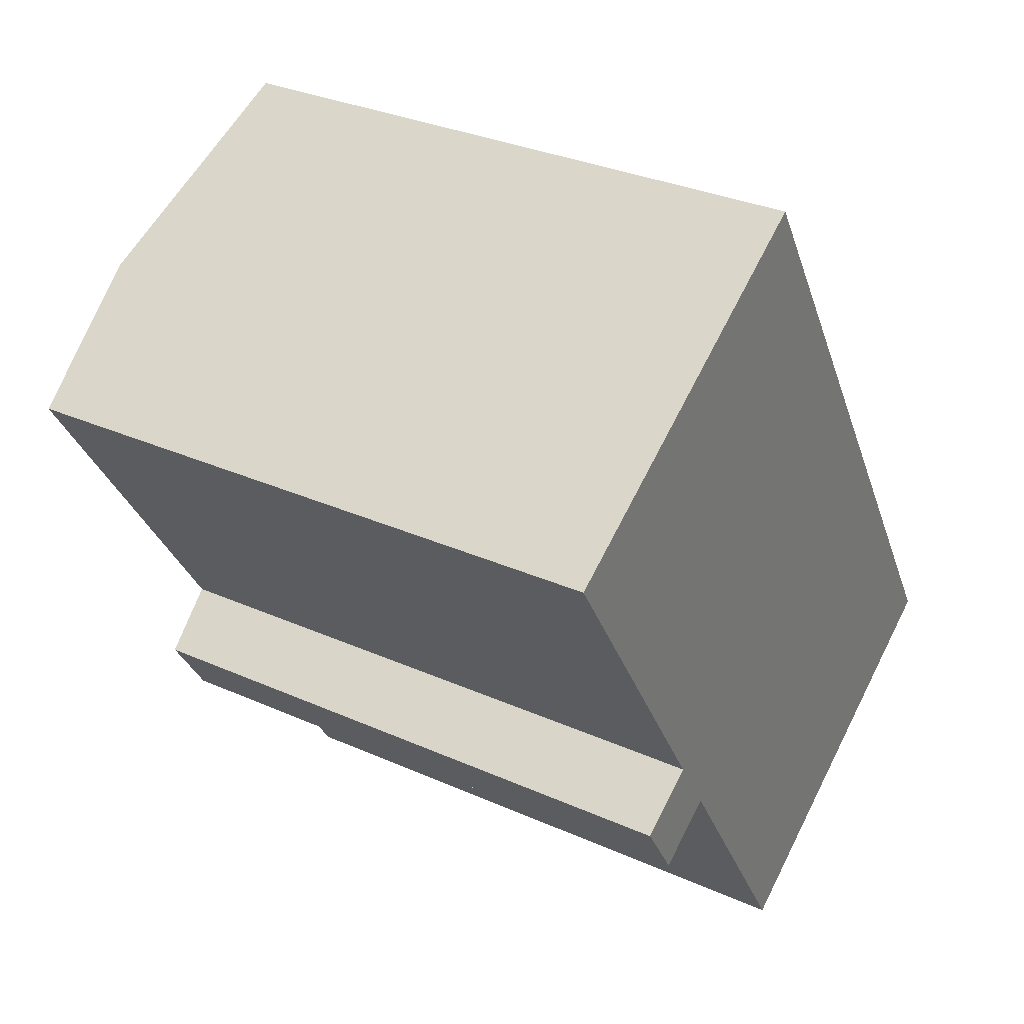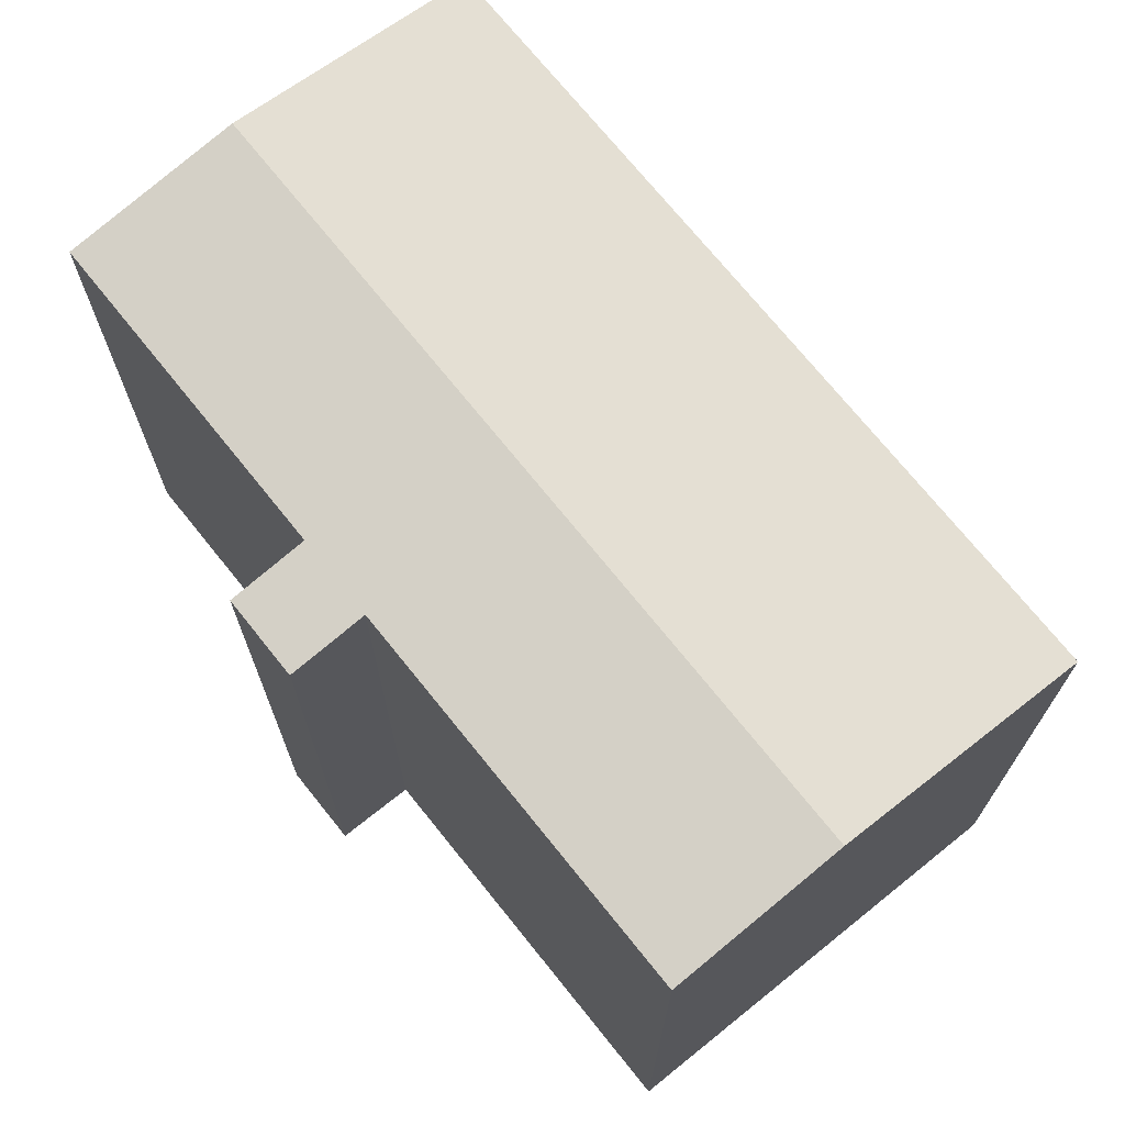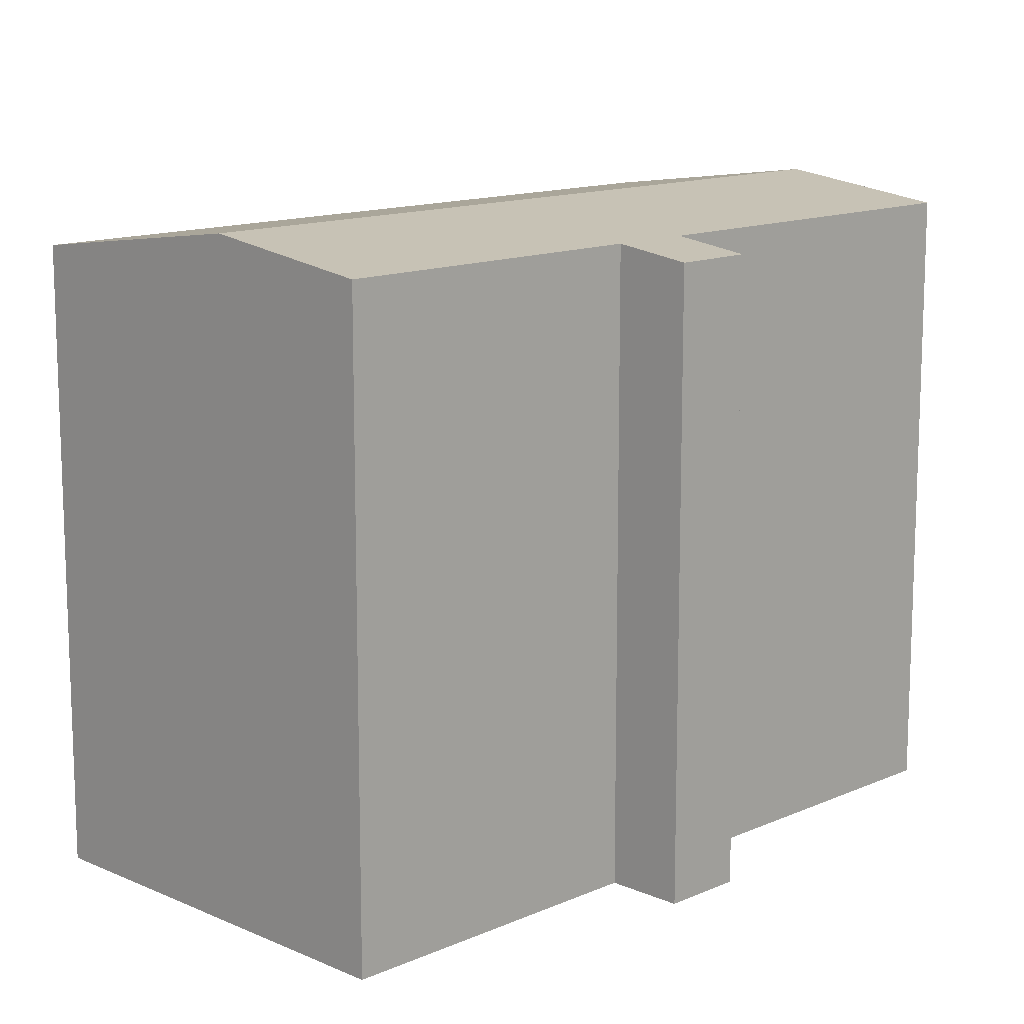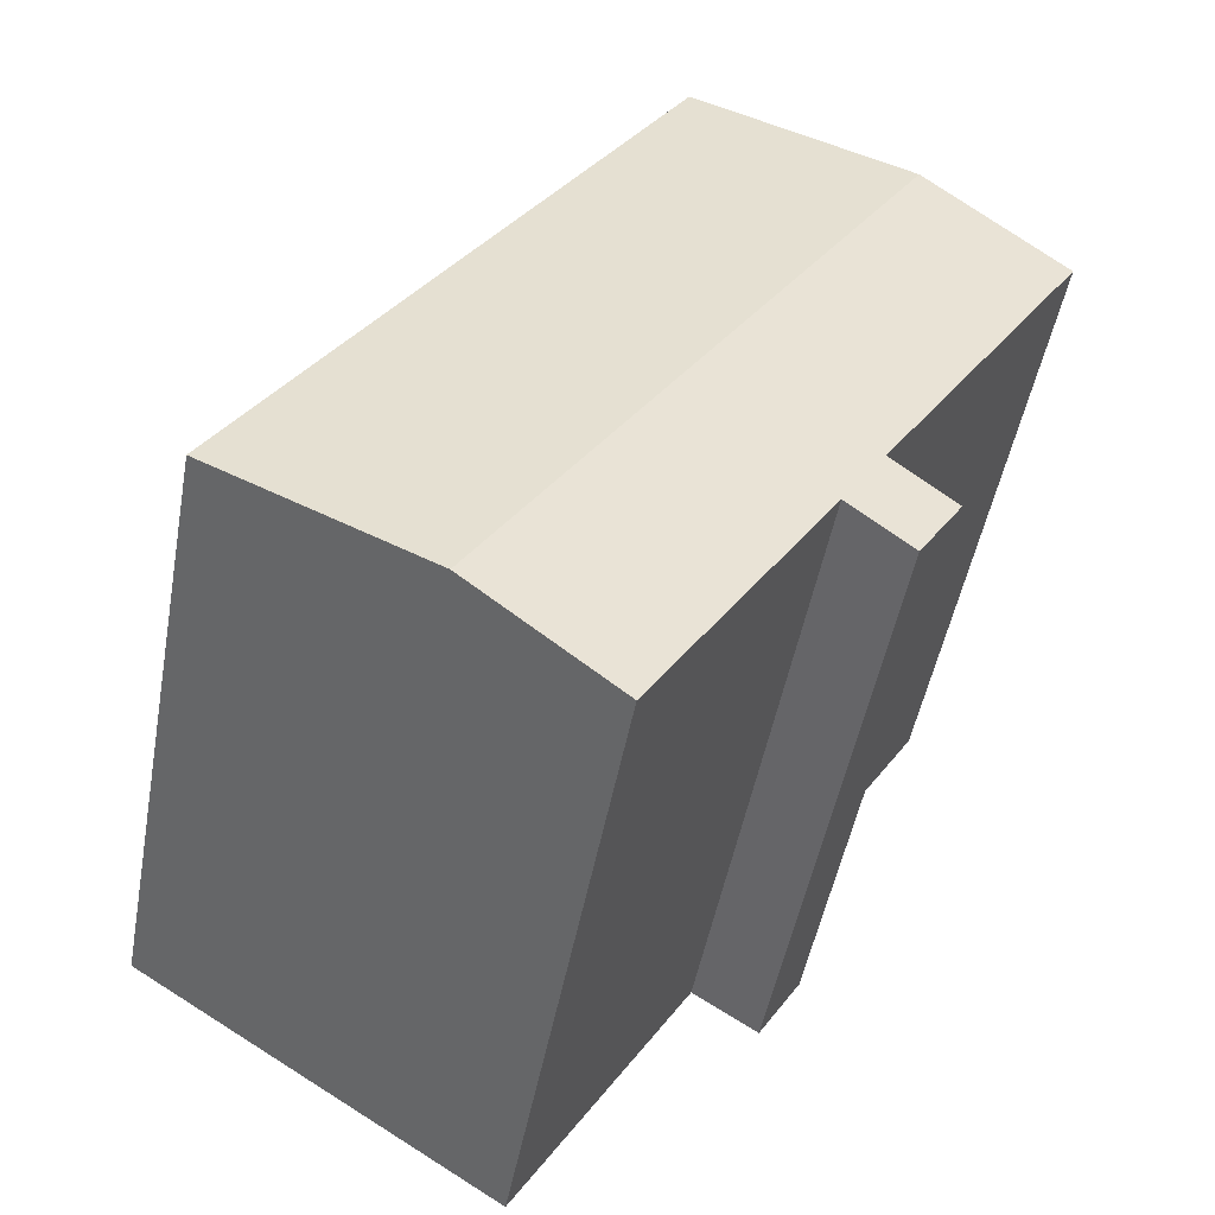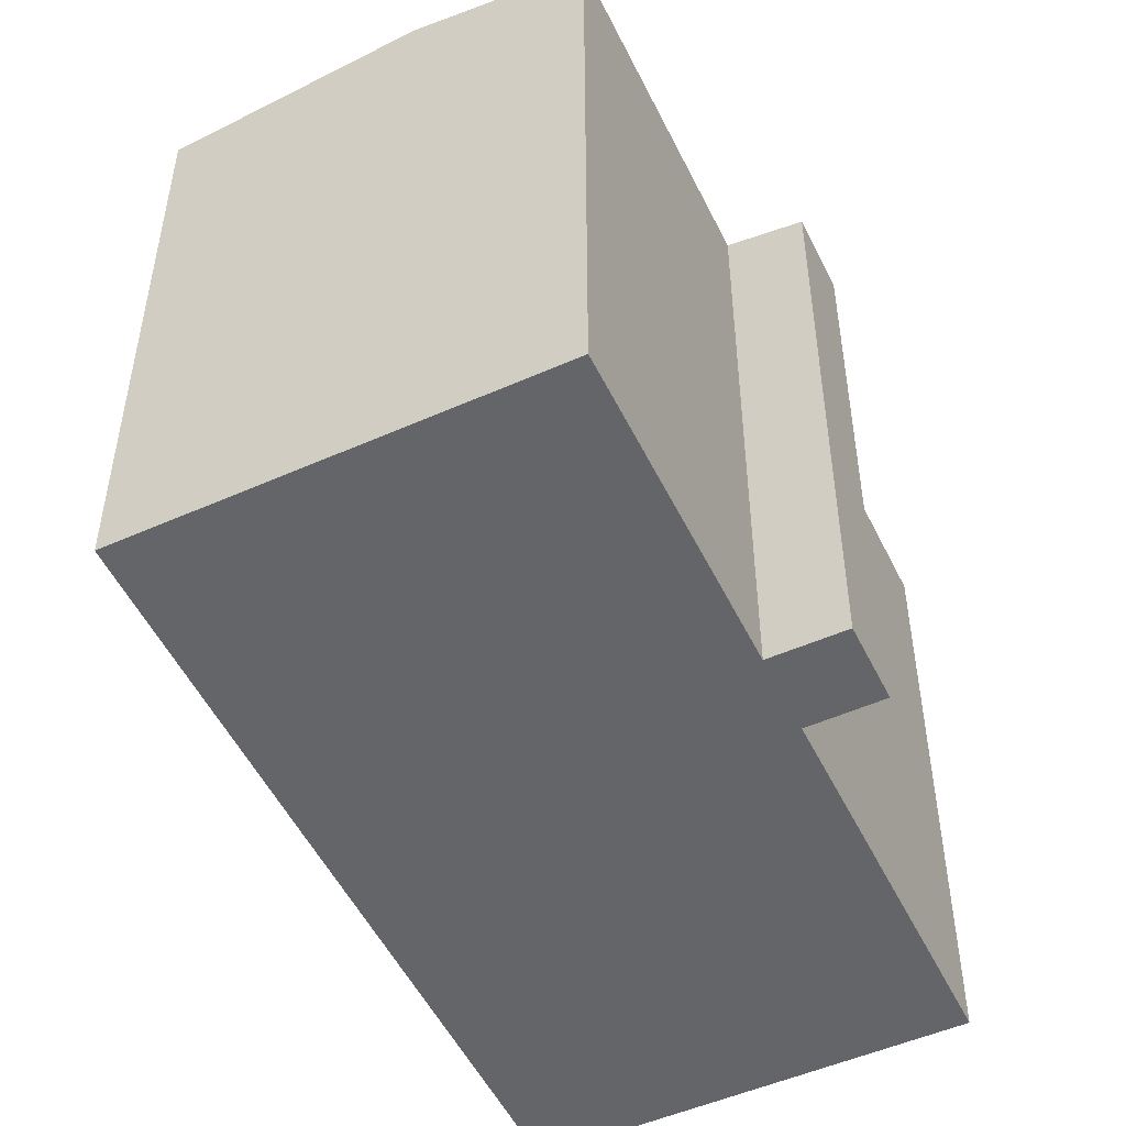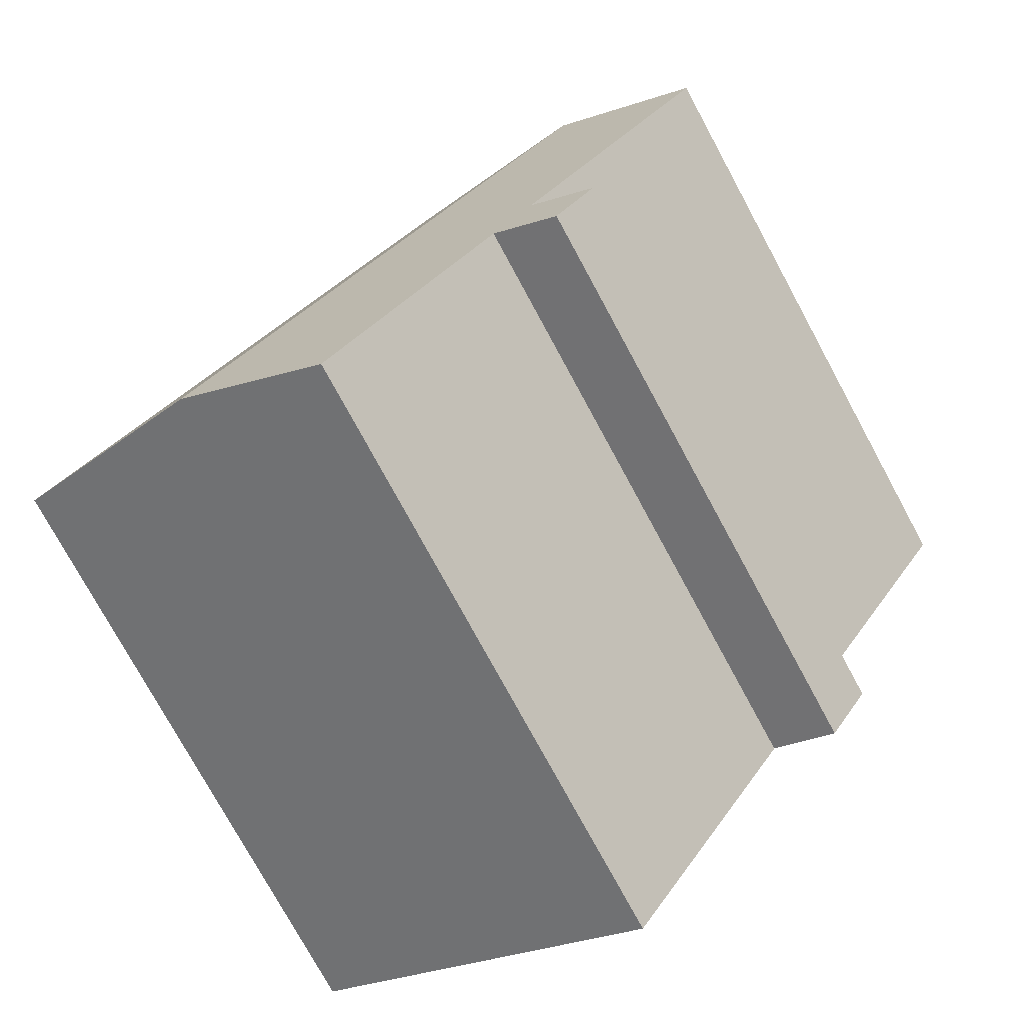
<metadata>
{"format":"obj","ext":"obj","renderer":"f3d","projection":"perspective","resolution":1024,"background":"white","views":[{"elev":31.6,"azim":-57.7,"up":"+Z"},{"elev":72.3,"azim":-70.8,"up":"+Y"},{"elev":13.2,"azim":-167.2,"up":"+Y"},{"elev":-49.1,"azim":169.6,"up":"+Z"},{"elev":-51.5,"azim":173.5,"up":"+Y"},{"elev":-76.3,"azim":-151.5,"up":"+Z"}]}
</metadata>
<code>
v  16.49 16.71 -4.393
v  4.039 17.61 2.515
v  9.91 16.7 6.172
v  15.64 17.61 -16.01
v  18.29 16.71 -7.296
v  19.29 16.71 -8.897
v  21.43 16.71 -12.36
v  3.88 16.71 -10.19
v  6.85 16.99 -10.95
v  5.06 16.71 -12.07
v  7.344 16.99 -11.73
v  11.61 16.99 -18.55
v  5.668 16.99 -9.056
v  4.233 16.99 -6.764
v  0 16.99 1.04e-15
v  11.61 1.136e-15 -18.55
v  6.85 6.702e-16 -10.95
v  7.344 7.184e-16 -11.73
v  5.06 7.388e-16 -12.07
v  3.88 6.239e-16 -10.19
v  5.668 5.545e-16 -9.056
v  0 0 0
v  4.233 4.142e-16 -6.764
v  15.64 9.805e-16 -16.01
v  21.43 7.568e-16 -12.36
v  9.91 -3.779e-16 6.172
v  4.039 -1.54e-16 2.515
v  16.49 2.69e-16 -4.393
v  18.29 4.468e-16 -7.296
v  19.29 5.448e-16 -8.897
g defaultobject
f 1 2 3
f 2 1 4
f 4 1 5
f 4 5 6
f 4 6 7
f 8 9 10
f 11 4 12
f 4 11 2
f 2 11 9
f 2 9 13
f 13 9 8
f 2 13 14
f 2 14 15
f 16 11 12
f 11 16 9
f 9 16 17
f 17 16 18
f 19 8 10
f 8 19 20
f 21 14 13
f 14 21 15
f 15 21 22
f 22 21 23
f 17 10 9
f 10 17 19
f 4 16 12
f 16 4 7
f 16 7 24
f 24 7 25
f 8 21 13
f 21 8 20
f 22 2 15
f 2 22 3
f 3 22 26
f 26 22 27
f 26 1 3
f 1 26 5
f 5 26 6
f 6 26 28
f 6 28 7
f 7 28 25
f 25 28 29
f 25 29 30
f 23 27 22
f 27 23 26
f 26 23 28
f 28 23 21
f 28 21 20
f 28 20 19
f 28 19 17
f 17 29 28
f 29 17 18
f 29 18 16
f 29 16 30
f 30 16 25
f 25 16 24

</code>
